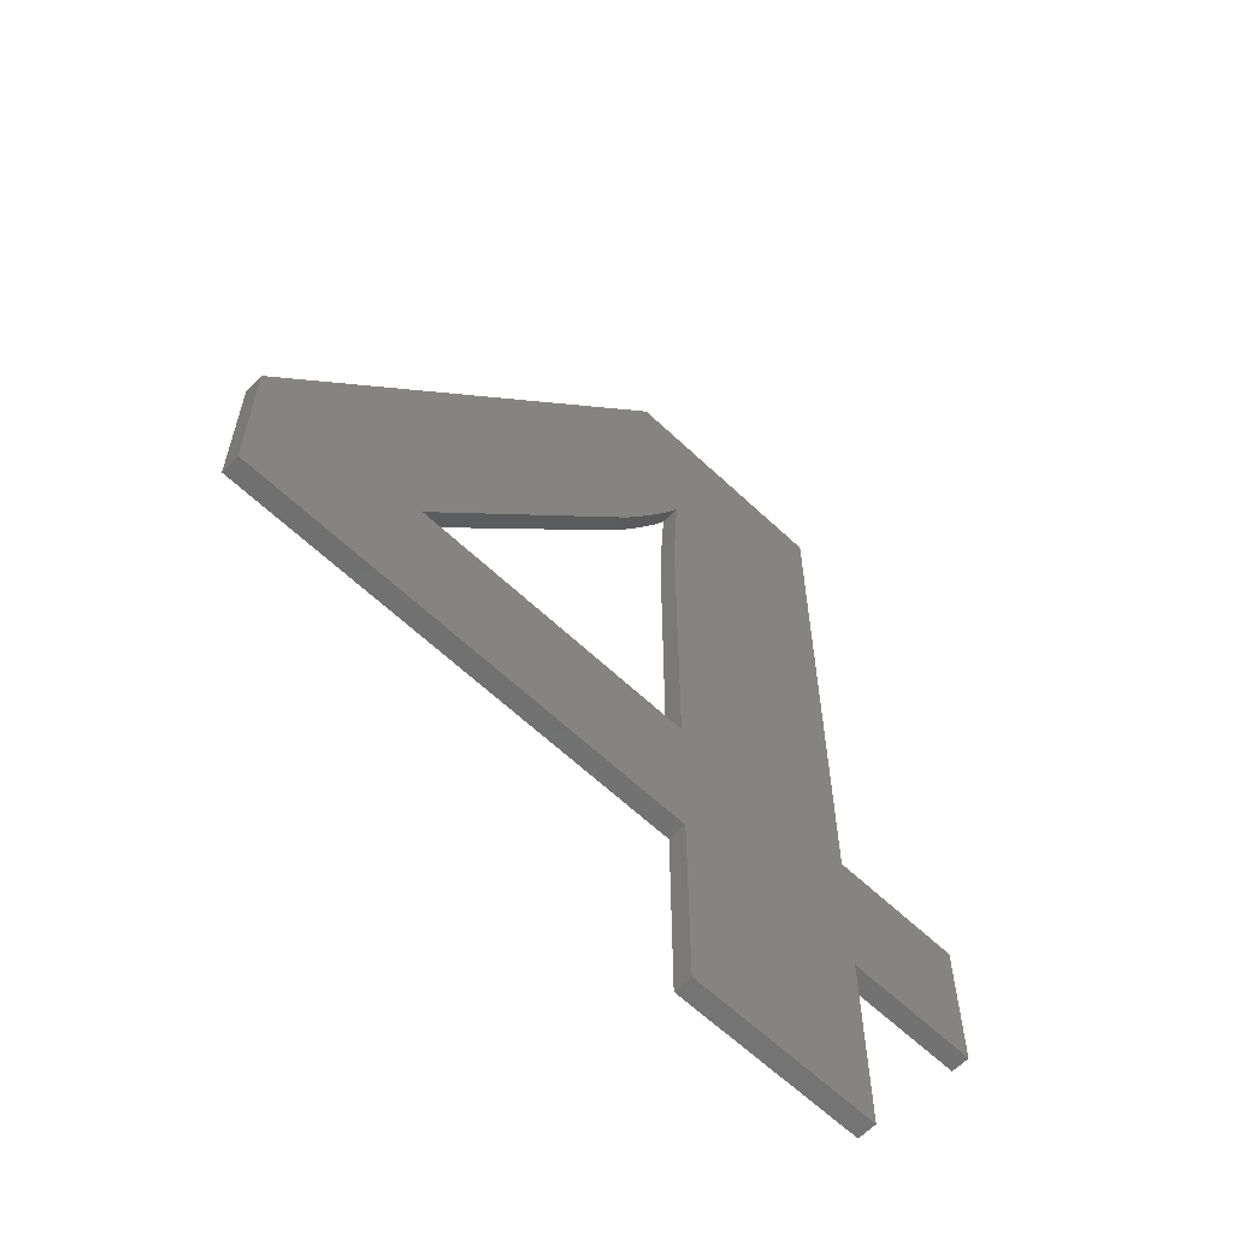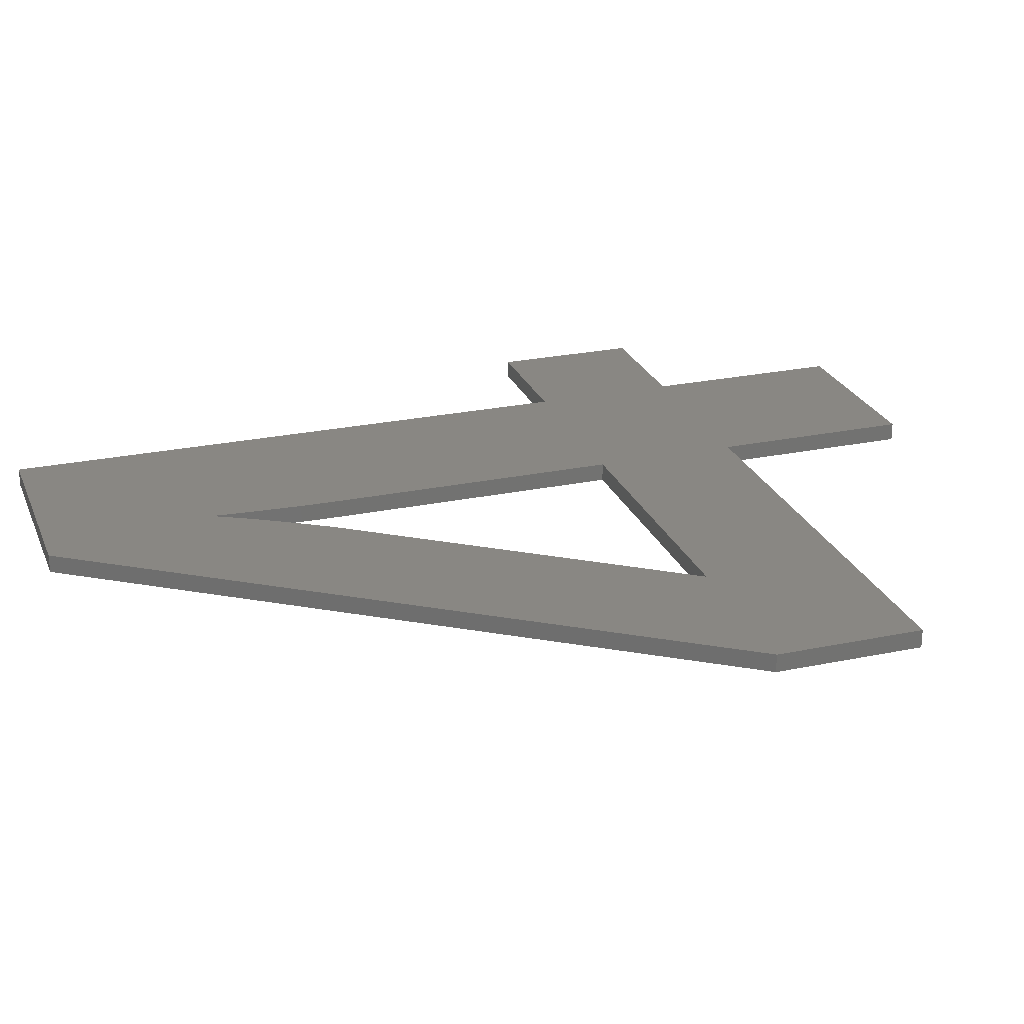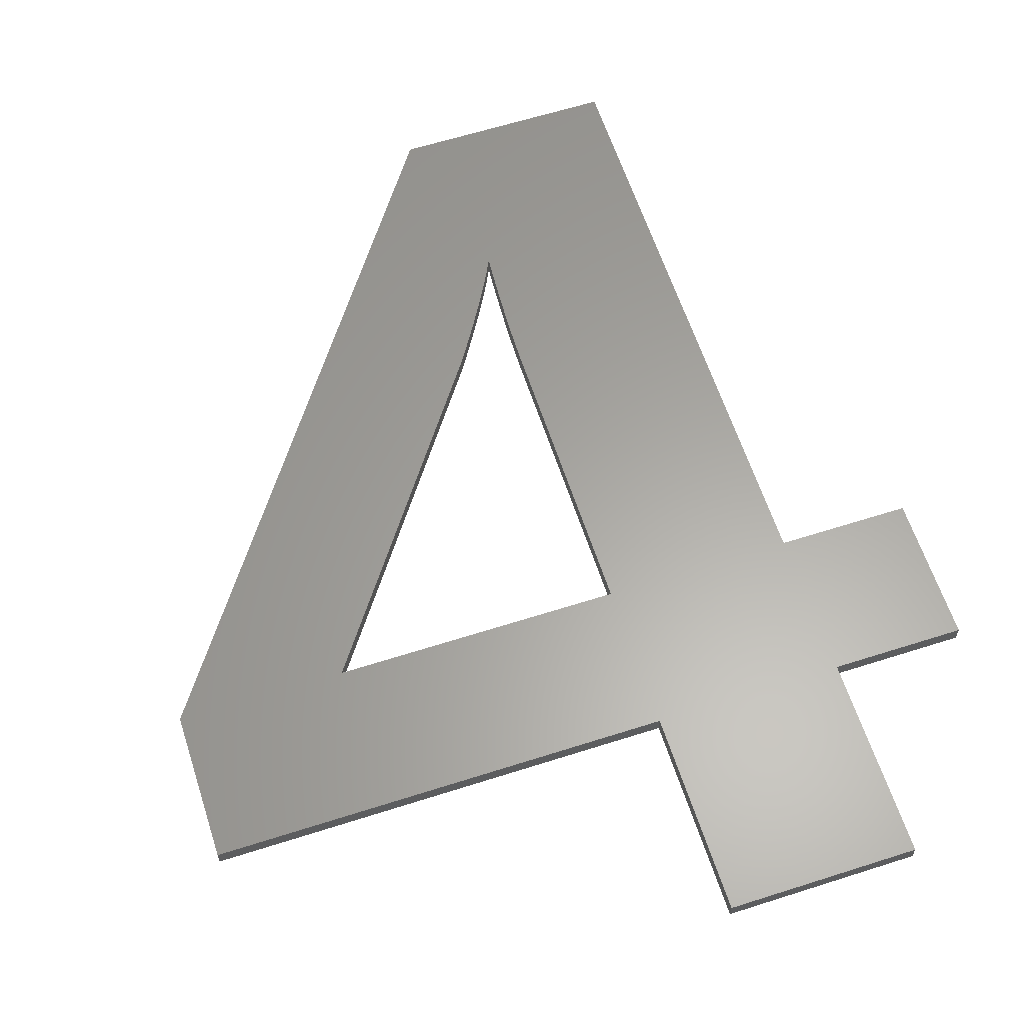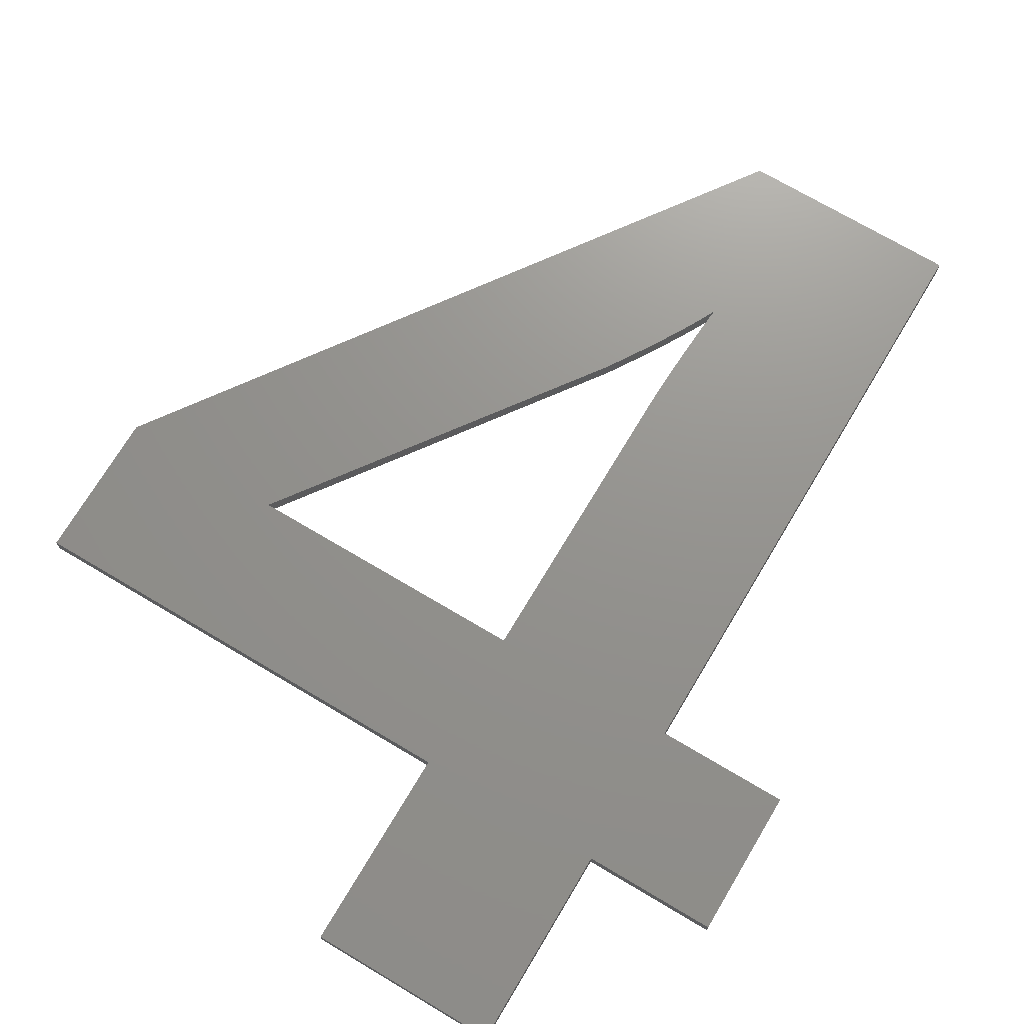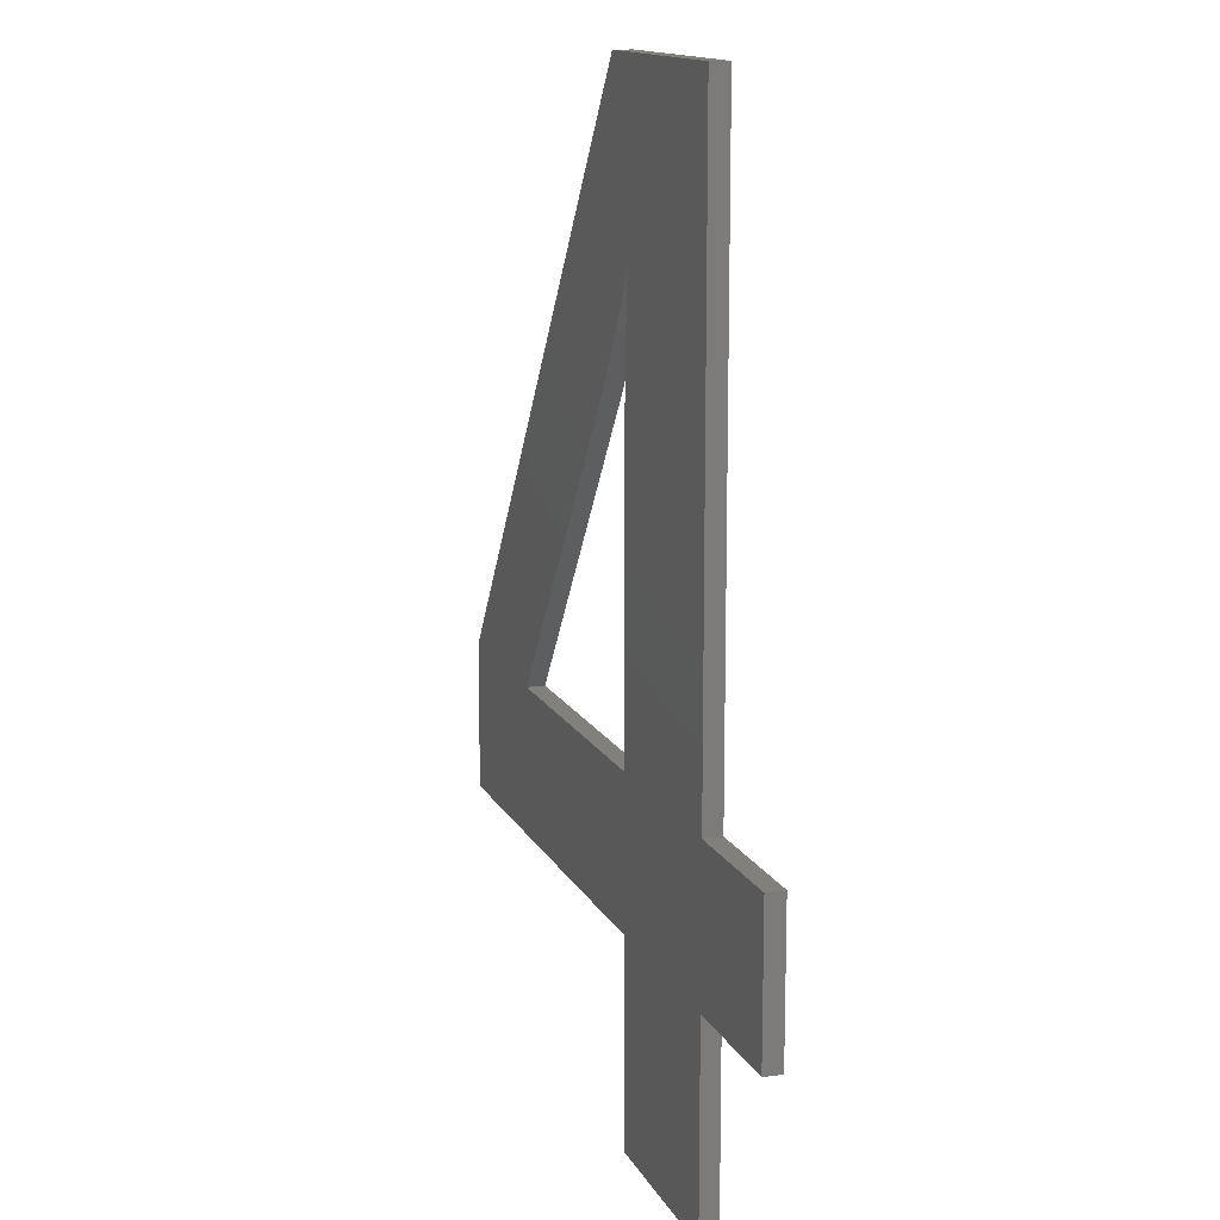
<metadata>
{"format":"stl","ext":"stl","renderer":"f3d","projection":"perspective","resolution":1024,"background":"white","views":[{"elev":-62.3,"azim":-43.8,"up":"+Y"},{"elev":25.1,"azim":-108.7,"up":"+Z"},{"elev":61.9,"azim":-18.0,"up":"+Z"},{"elev":71.4,"azim":30.8,"up":"+Z"},{"elev":13.8,"azim":71.4,"up":"+Y"}]}
</metadata>
<code>
# stl→obj: 70 verts, 140 faces
v 4.324 -44.85 0
v -11.33 -36.77 0
v 4.324 -36.77 0
v -20.45 -44.85 0
v 14.68 -44.85 0
v 14.68 -55.94 0
v 14.68 -36.77 0
v 4.324 -20.89 0
v 14.68 -3.801 0
v 4.623 -13.77 0
v 4.672 -13.23 0
v 4.649 -13.47 0
v 4.595 -14.15 0
v 4.564 -14.6 0
v 4.532 -15.11 0
v 4.497 -15.7 0
v 4.459 -16.36 0
v 4.423 -17.05 0
v 4.393 -17.73 0
v 4.368 -18.39 0
v 4.349 -19.03 0
v 4.335 -19.66 0
v 4.327 -20.28 0
v 4.324 -55.94 0
v 21.95 -36.77 0
v 21.95 -44.85 0
v 2.546 -3.801 0
v 4.352 -13.89 0
v 3.965 -14.63 0
v 3.512 -15.44 0
v 2.993 -16.34 0
v 2.408 -17.31 0
v 1.756 -18.36 0
v 1.038 -19.49 0
v -20.45 -36.69 0
v -11.33 -36.77 1
v 4.324 -44.85 1
v 4.324 -36.77 1
v -20.45 -44.85 1
v -20.45 -36.69 1
v 4.327 -20.28 1
v 14.68 -36.77 1
v 14.68 -3.801 1
v 4.324 -20.89 1
v 4.623 -13.77 1
v 4.672 -13.23 1
v 2.546 -3.801 1
v 4.352 -13.89 1
v 3.965 -14.63 1
v 3.512 -15.44 1
v 2.993 -16.34 1
v 2.408 -17.31 1
v 1.756 -18.36 1
v 1.038 -19.49 1
v 21.95 -44.85 1
v 21.95 -36.77 1
v 14.68 -44.85 1
v 4.649 -13.47 1
v 4.595 -14.15 1
v 4.564 -14.6 1
v 4.532 -15.11 1
v 4.497 -15.7 1
v 4.459 -16.36 1
v 4.423 -17.05 1
v 4.393 -17.73 1
v 4.368 -18.39 1
v 4.349 -19.03 1
v 4.335 -19.66 1
v 14.68 -55.94 1
v 4.324 -55.94 1
f 1 2 3
f 2 1 4
f 1 5 6
f 5 1 7
f 8 7 3
f 9 10 11
f 11 10 12
f 9 13 10
f 9 14 13
f 9 15 14
f 9 16 15
f 9 17 16
f 9 18 17
f 9 19 18
f 9 20 19
f 9 21 20
f 9 22 21
f 9 23 22
f 1 6 24
f 7 1 3
f 23 7 8
f 7 23 9
f 5 25 26
f 25 5 7
f 27 28 29
f 27 29 30
f 27 30 31
f 11 27 9
f 28 27 11
f 32 27 31
f 33 27 32
f 34 27 33
f 35 34 2
f 35 2 4
f 34 35 27
f 36 37 38
f 39 36 40
f 36 39 37
f 41 42 43
f 38 42 44
f 45 43 46
f 47 48 46
f 48 47 49
f 49 47 50
f 47 46 43
f 50 47 51
f 47 52 51
f 47 53 52
f 47 54 53
f 40 54 47
f 54 40 36
f 42 55 56
f 55 42 57
f 45 46 58
f 59 43 45
f 60 43 59
f 61 43 60
f 62 43 61
f 63 43 62
f 64 43 63
f 65 43 64
f 66 43 65
f 67 43 66
f 68 43 67
f 41 43 68
f 42 41 44
f 42 38 57
f 37 57 38
f 57 37 69
f 69 37 70
f 5 55 57
f 55 5 26
f 55 25 56
f 25 55 26
f 25 42 56
f 42 25 7
f 42 9 43
f 9 42 7
f 9 47 43
f 47 9 27
f 35 47 27
f 47 35 40
f 4 40 35
f 40 4 39
f 4 37 39
f 37 4 1
f 24 37 1
f 37 24 70
f 24 69 70
f 69 24 6
f 69 5 57
f 5 69 6
f 36 34 54
f 34 36 2
f 54 33 53
f 33 54 34
f 53 32 52
f 32 53 33
f 52 31 51
f 31 52 32
f 51 30 50
f 30 51 31
f 50 29 49
f 29 50 30
f 49 28 48
f 28 49 29
f 48 11 46
f 11 48 28
f 12 46 11
f 46 12 58
f 10 58 12
f 58 10 45
f 13 45 10
f 45 13 59
f 14 59 13
f 59 14 60
f 15 60 14
f 60 15 61
f 16 61 15
f 61 16 62
f 17 62 16
f 62 17 63
f 18 63 17
f 63 18 64
f 19 64 18
f 64 19 65
f 20 65 19
f 65 20 66
f 21 66 20
f 66 21 67
f 22 67 21
f 67 22 68
f 23 68 22
f 68 23 41
f 8 41 23
f 41 8 44
f 3 44 8
f 44 3 38
f 3 36 38
f 36 3 2

</code>
